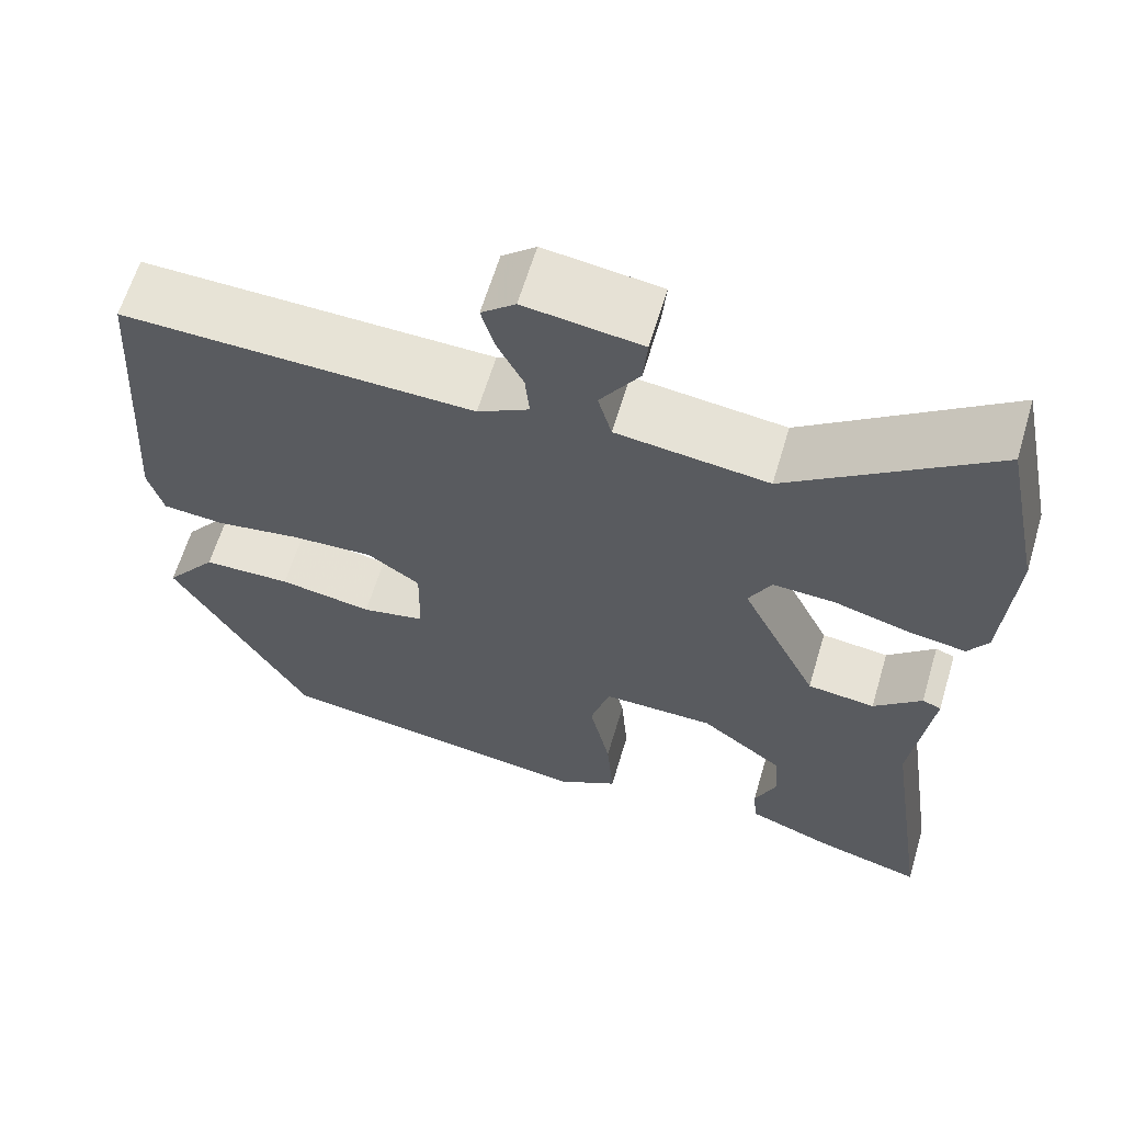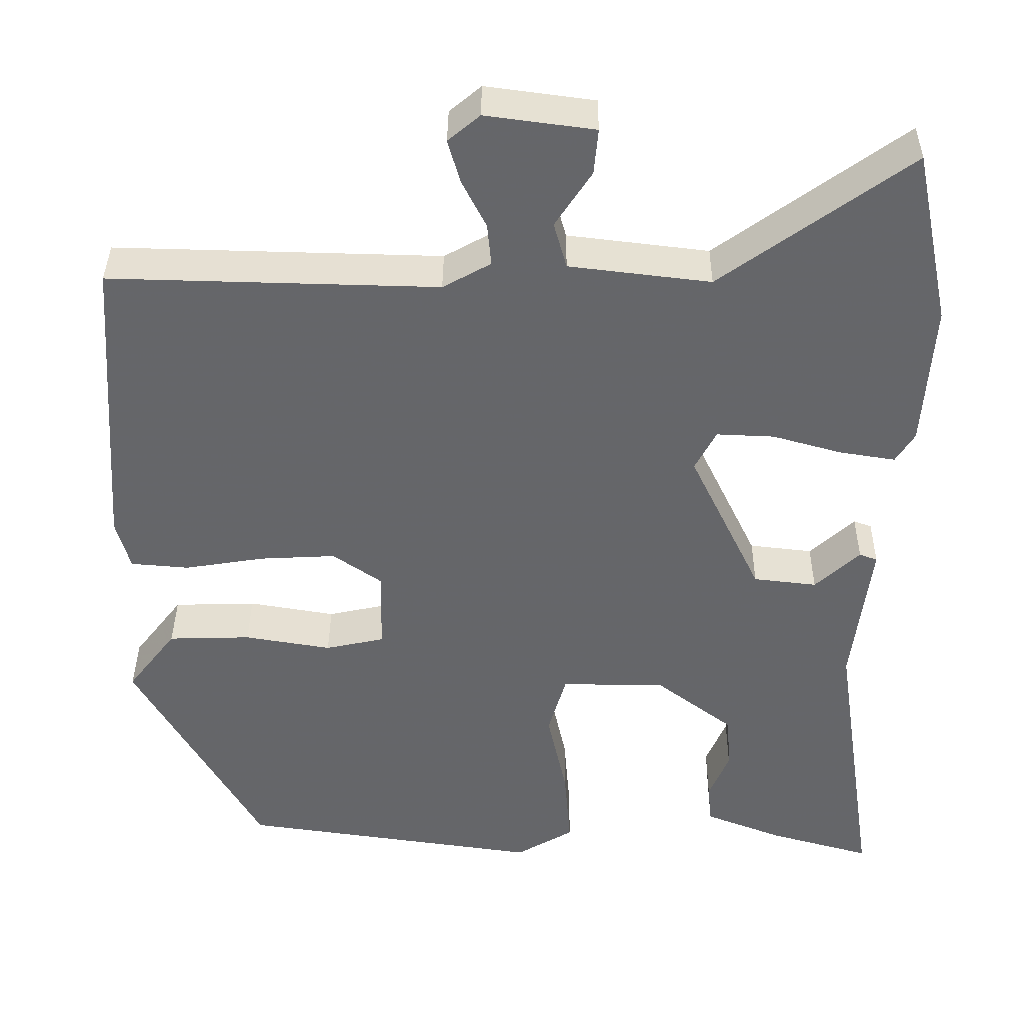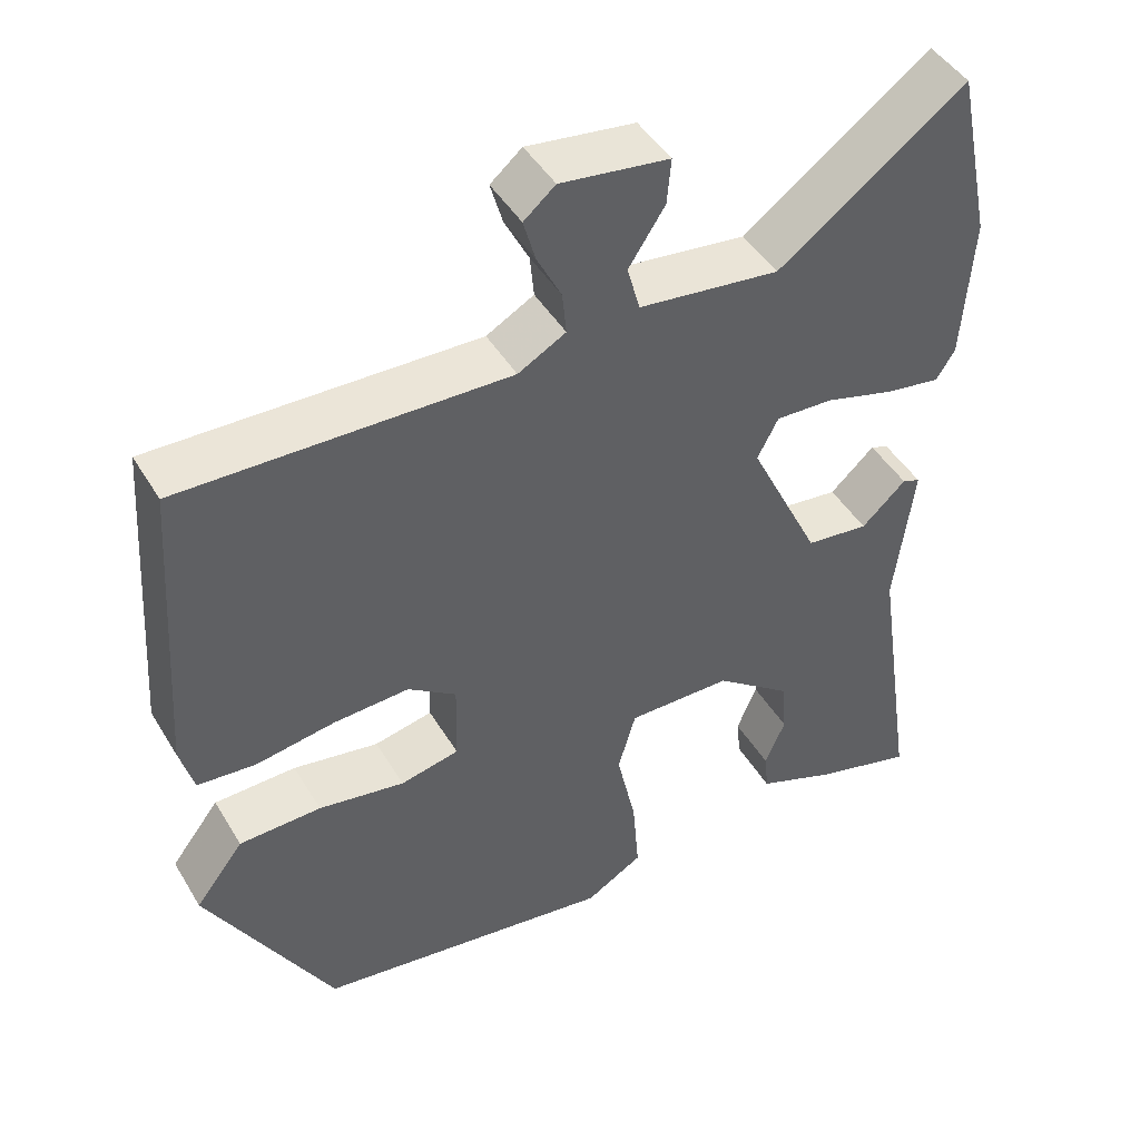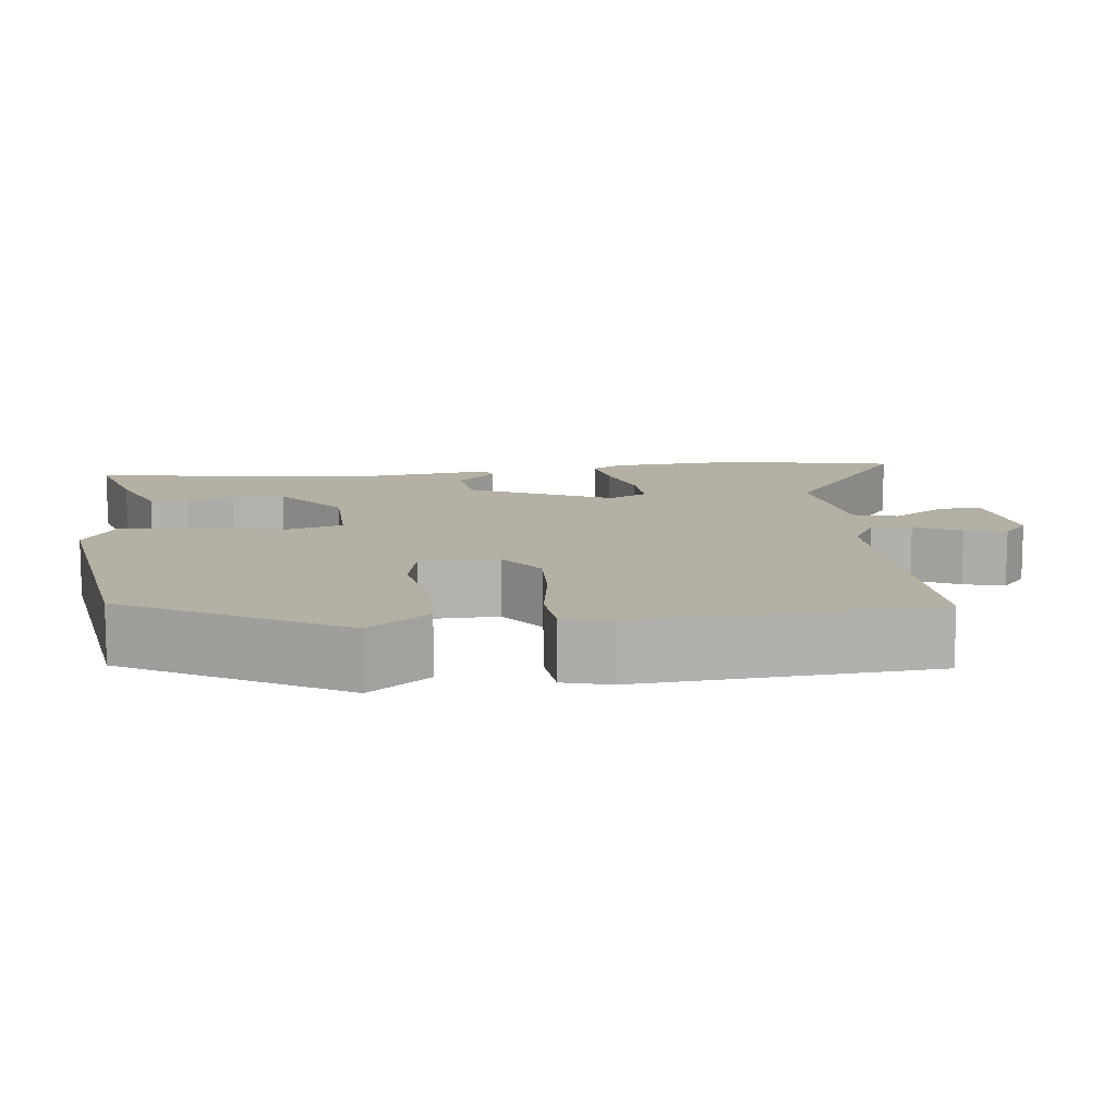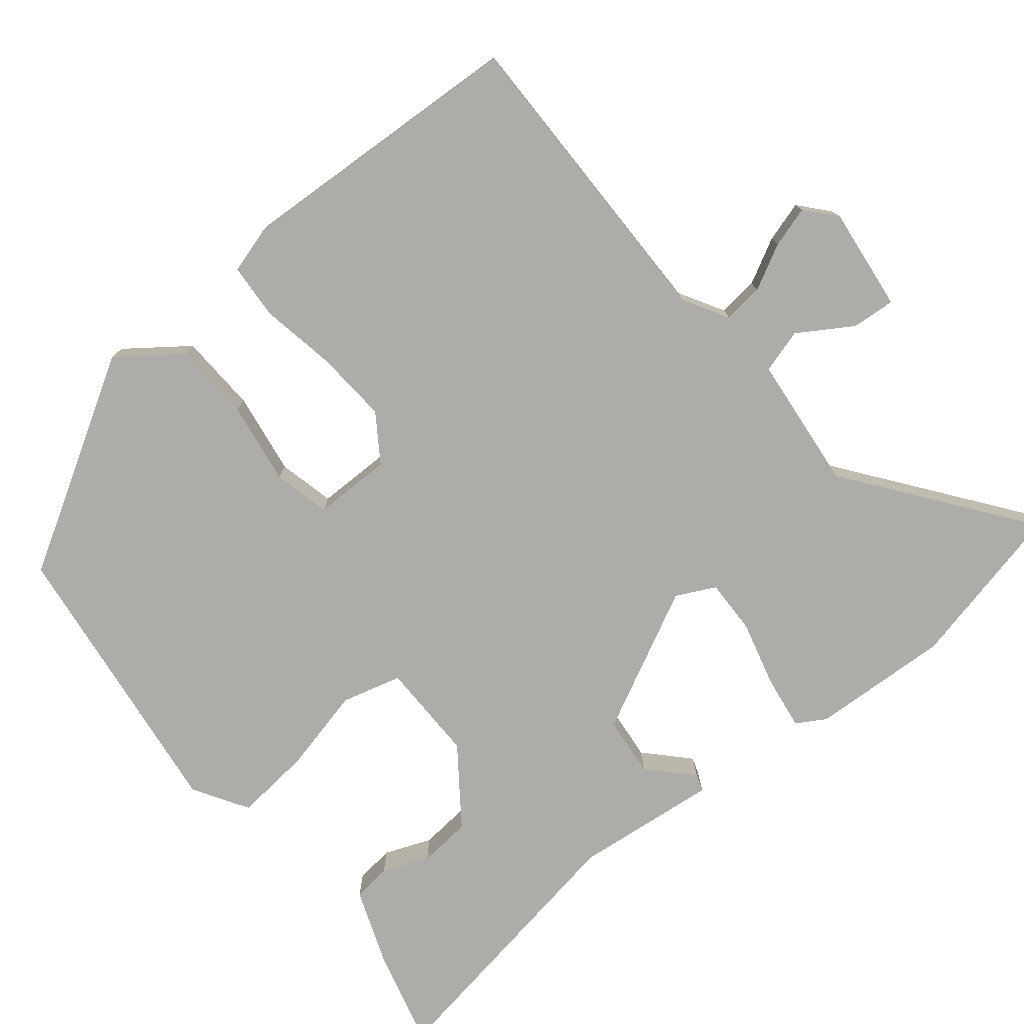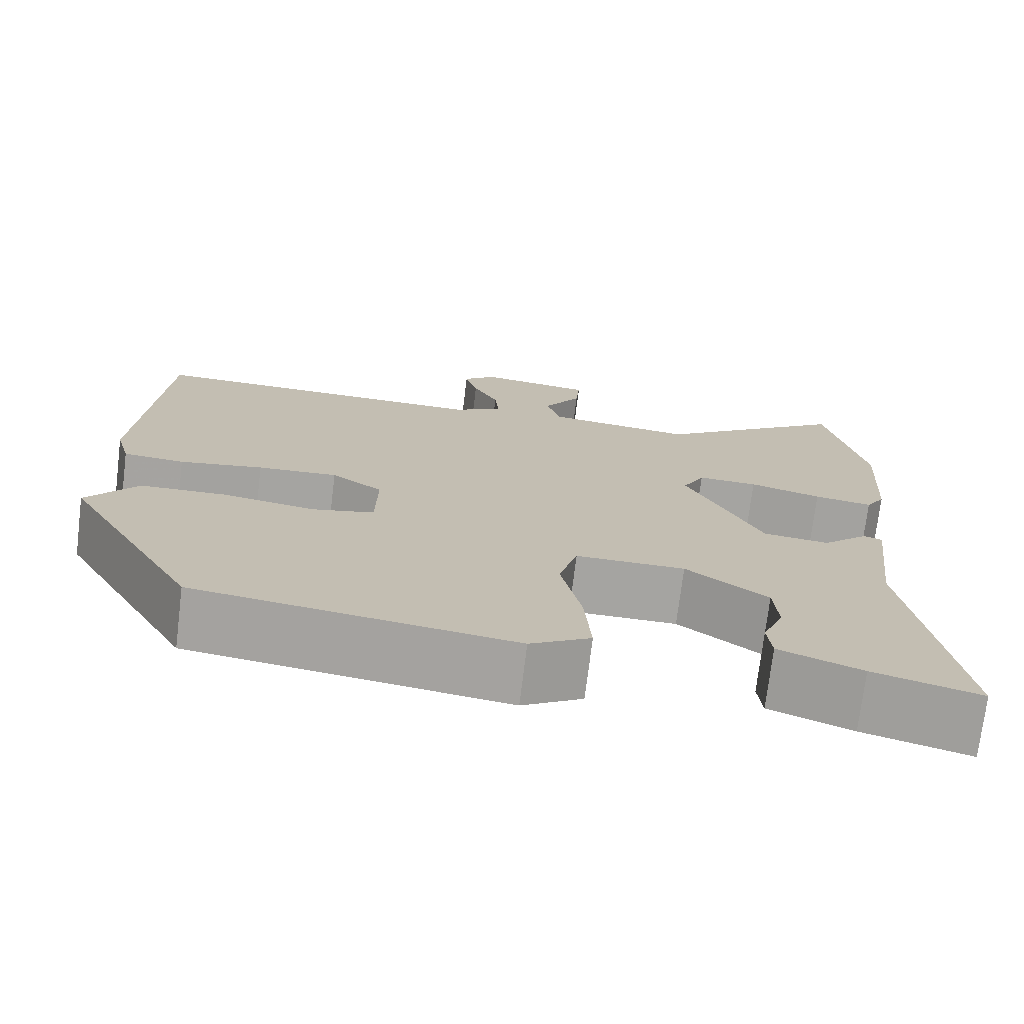
<metadata>
{"format":"obj","ext":"obj","renderer":"f3d","projection":"perspective","resolution":1024,"background":"white","views":[{"elev":62.9,"azim":16.6,"up":"+Z"},{"elev":38.0,"azim":0.5,"up":"+Z"},{"elev":45.7,"azim":-29.4,"up":"+Z"},{"elev":11.4,"azim":-97.0,"up":"+Y"},{"elev":-77.0,"azim":-50.0,"up":"+Y"},{"elev":-73.4,"azim":-7.0,"up":"+Z"}]}
</metadata>
<code>
v 0.473 0.07 0.629
v 0.518 0.07 0.414
v 0.506 0.07 0.235
v 0.483 0.07 0.198
v 0.414 0.07 0.209
v 0.329 0.07 0.233
v 0.258 0.07 0.236
v 0.232 0.07 0.186
v 0.321 0.07 0.002
v 0.399 0.07 -0.007
v 0.454 0.07 0.044
v 0.476 0.07 0.036
v 0.453 0.07 -0.149
v 0.507 0.07 -0.51
v 0.382 0.07 -0.475
v 0.285 0.07 -0.437
v 0.28 0.07 -0.387
v 0.305 0.07 -0.327
v 0.3 0.07 -0.259
v 0.204 0.07 -0.186
v 0.075 0.07 -0.185
v 0.053 0.07 -0.262
v 0.077 0.07 -0.372
v 0.085 0.07 -0.471
v 0.014 0.07 -0.513
v -0.358 0.07 -0.46
v -0.514 0.07 -0.185
v -0.454 0.07 -0.107
v -0.352 0.07 -0.104
v -0.245 0.07 -0.122
v -0.172 0.07 -0.106
v -0.17 0.07 -0.005
v -0.23 0.07 0.037
v -0.324 0.07 0.032
v -0.422 0.07 0.016
v -0.494 0.07 0.022
v -0.511 0.07 0.084
v -0.485 0.07 0.461
v -0.081 0.07 0.451
v -0.022 0.07 0.484
v -0.027 0.07 0.536
v -0.057 0.07 0.595
v -0.072 0.07 0.648
v -0.033 0.07 0.681
v 0.101 0.07 0.663
v 0.096 0.07 0.607
v 0.051 0.07 0.538
v 0.067 0.07 0.481
v 0.241 0.07 0.46
v 0.473 0 0.629
v 0.518 0 0.414
v 0.506 0 0.235
v 0.483 0 0.198
v 0.414 0 0.209
v 0.329 0 0.233
v 0.258 0 0.236
v 0.232 0 0.186
v 0.321 0 0.002
v 0.399 0 -0.007
v 0.454 0 0.044
v 0.476 0 0.036
v 0.453 0 -0.149
v 0.507 0 -0.51
v 0.382 0 -0.475
v 0.285 0 -0.437
v 0.28 0 -0.387
v 0.305 0 -0.327
v 0.3 0 -0.259
v 0.204 0 -0.186
v 0.075 0 -0.185
v 0.053 0 -0.262
v 0.077 0 -0.372
v 0.085 0 -0.471
v 0.014 0 -0.513
v -0.358 0 -0.46
v -0.514 0 -0.185
v -0.454 0 -0.107
v -0.352 0 -0.104
v -0.245 0 -0.122
v -0.172 0 -0.106
v -0.17 0 -0.005
v -0.23 0 0.037
v -0.324 0 0.032
v -0.422 0 0.016
v -0.494 0 0.022
v -0.511 0 0.084
v -0.485 0 0.461
v -0.081 0 0.451
v -0.022 0 0.484
v -0.027 0 0.536
v -0.057 0 0.595
v -0.072 0 0.648
v -0.033 0 0.681
v 0.101 0 0.663
v 0.096 0 0.607
v 0.051 0 0.538
v 0.067 0 0.481
v 0.241 0 0.46
f 45 46 47
f 44 45 47
f 43 44 47
f 42 43 47
f 41 42 47
f 40 41 47 48
f 39 40 48 49
f 37 38 39
f 36 37 39
f 35 36 39
f 34 35 39
f 33 34 39 49
f 28 29 30
f 27 28 30
f 26 27 30
f 25 26 30
f 24 25 30
f 23 24 30
f 22 23 30
f 21 22 30 31
f 20 21 31 32
f 16 17 18
f 15 16 18
f 14 15 18
f 13 14 18
f 13 18 19
f 12 13 19
f 11 12 19
f 10 11 19
f 9 10 19 20
f 4 5 6
f 3 4 6
f 2 3 6
f 1 2 6
f 49 1 6
f 49 6 7
f 33 49 7 8
f 20 32 33
f 9 20 33
f 8 9 33
f 96 95 94
f 96 94 93
f 96 93 92
f 96 92 91
f 96 91 90
f 97 96 90 89
f 98 97 89 88
f 88 87 86
f 88 86 85
f 88 85 84
f 88 84 83
f 98 88 83 82
f 79 78 77
f 79 77 76
f 79 76 75
f 79 75 74
f 79 74 73
f 79 73 72
f 79 72 71
f 80 79 71 70
f 81 80 70 69
f 67 66 65
f 67 65 64
f 67 64 63
f 67 63 62
f 68 67 62
f 68 62 61
f 68 61 60
f 68 60 59
f 69 68 59 58
f 55 54 53
f 55 53 52
f 55 52 51
f 55 51 50
f 55 50 98
f 56 55 98
f 57 56 98 82
f 82 81 69
f 82 69 58
f 82 58 57
f 1 50 51 2
f 2 51 52 3
f 3 52 53 4
f 4 53 54 5
f 5 54 55 6
f 6 55 56 7
f 7 56 57 8
f 8 57 58 9
f 9 58 59 10
f 10 59 60 11
f 11 60 61 12
f 12 61 62 13
f 13 62 63 14
f 14 63 64 15
f 15 64 65 16
f 16 65 66 17
f 17 66 67 18
f 18 67 68 19
f 19 68 69 20
f 20 69 70 21
f 21 70 71 22
f 22 71 72 23
f 23 72 73 24
f 24 73 74 25
f 25 74 75 26
f 26 75 76 27
f 27 76 77 28
f 28 77 78 29
f 29 78 79 30
f 30 79 80 31
f 31 80 81 32
f 32 81 82 33
f 33 82 83 34
f 34 83 84 35
f 35 84 85 36
f 36 85 86 37
f 37 86 87 38
f 38 87 88 39
f 39 88 89 40
f 40 89 90 41
f 41 90 91 42
f 42 91 92 43
f 43 92 93 44
f 44 93 94 45
f 45 94 95 46
f 46 95 96 47
f 47 96 97 48
f 48 97 98 49
f 49 98 50 1

</code>
